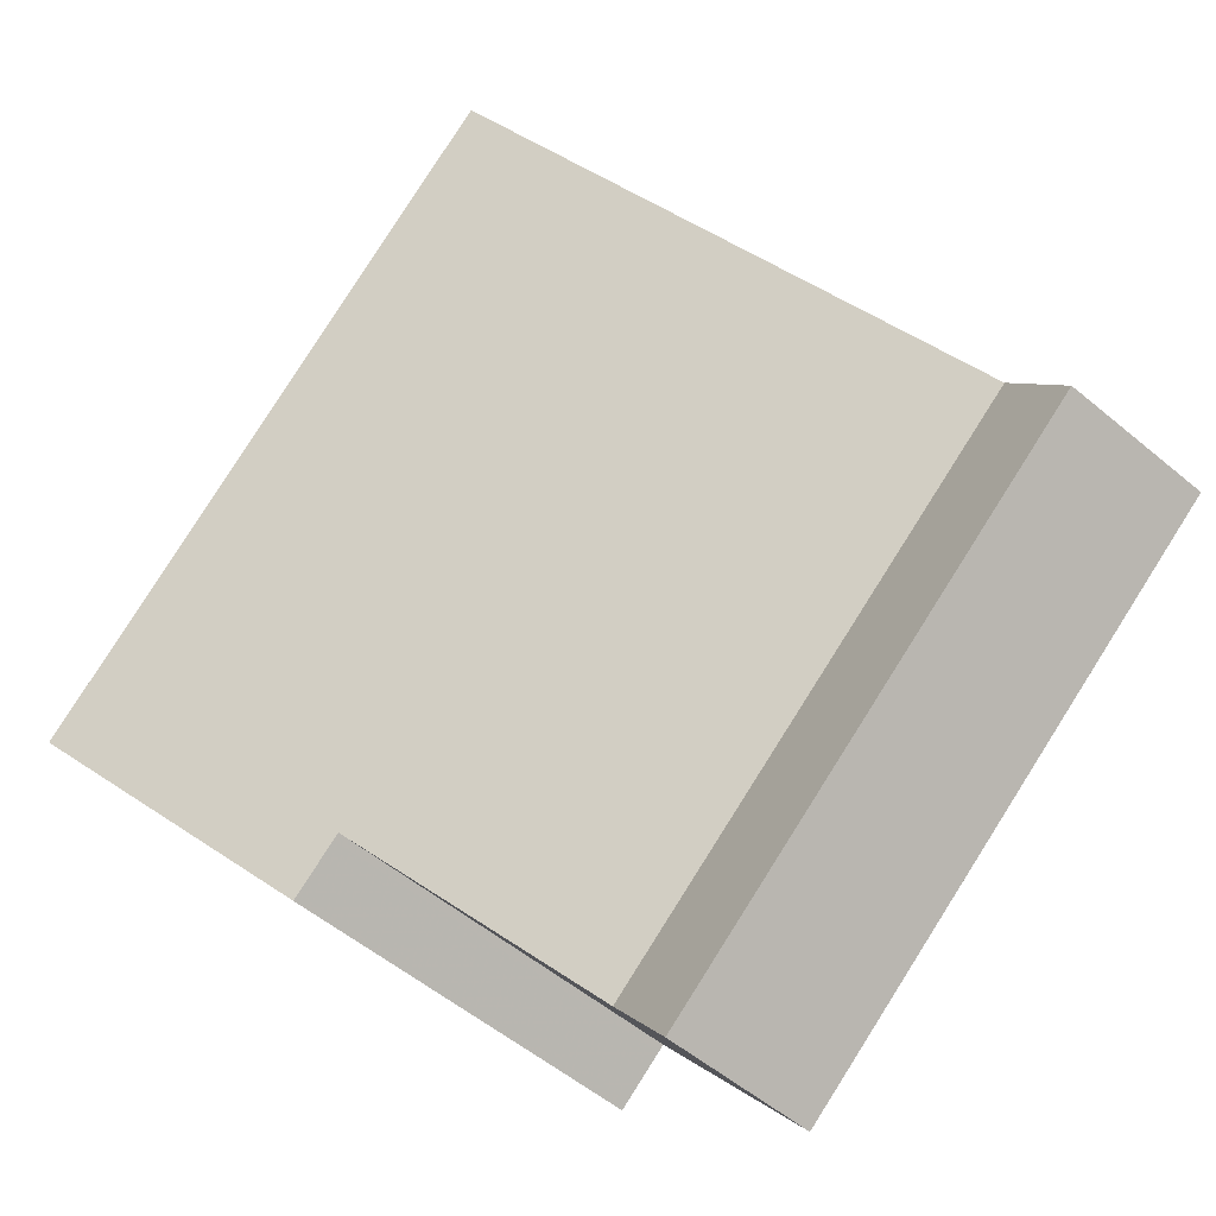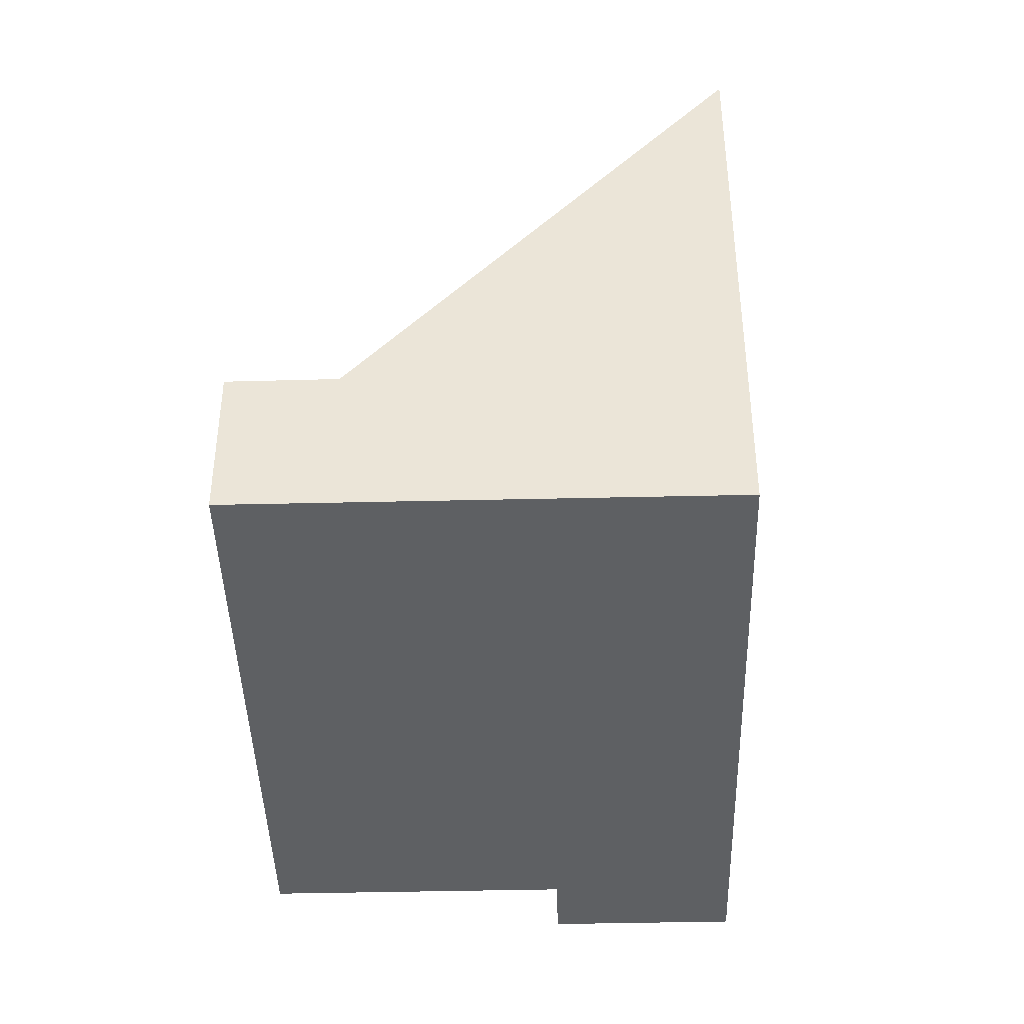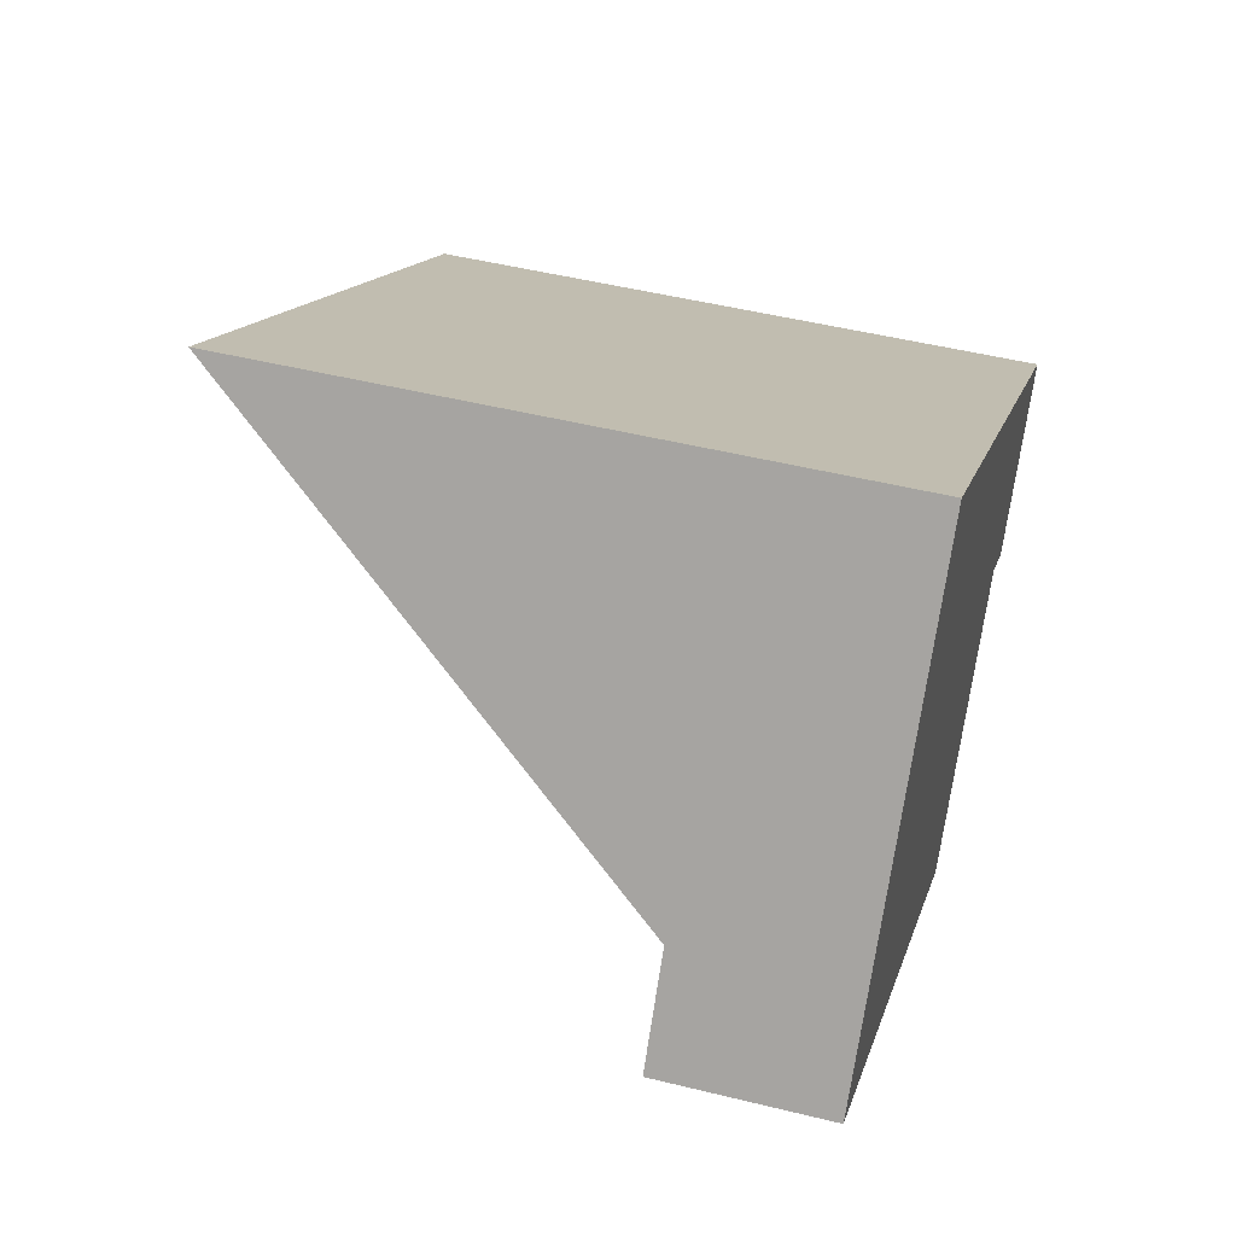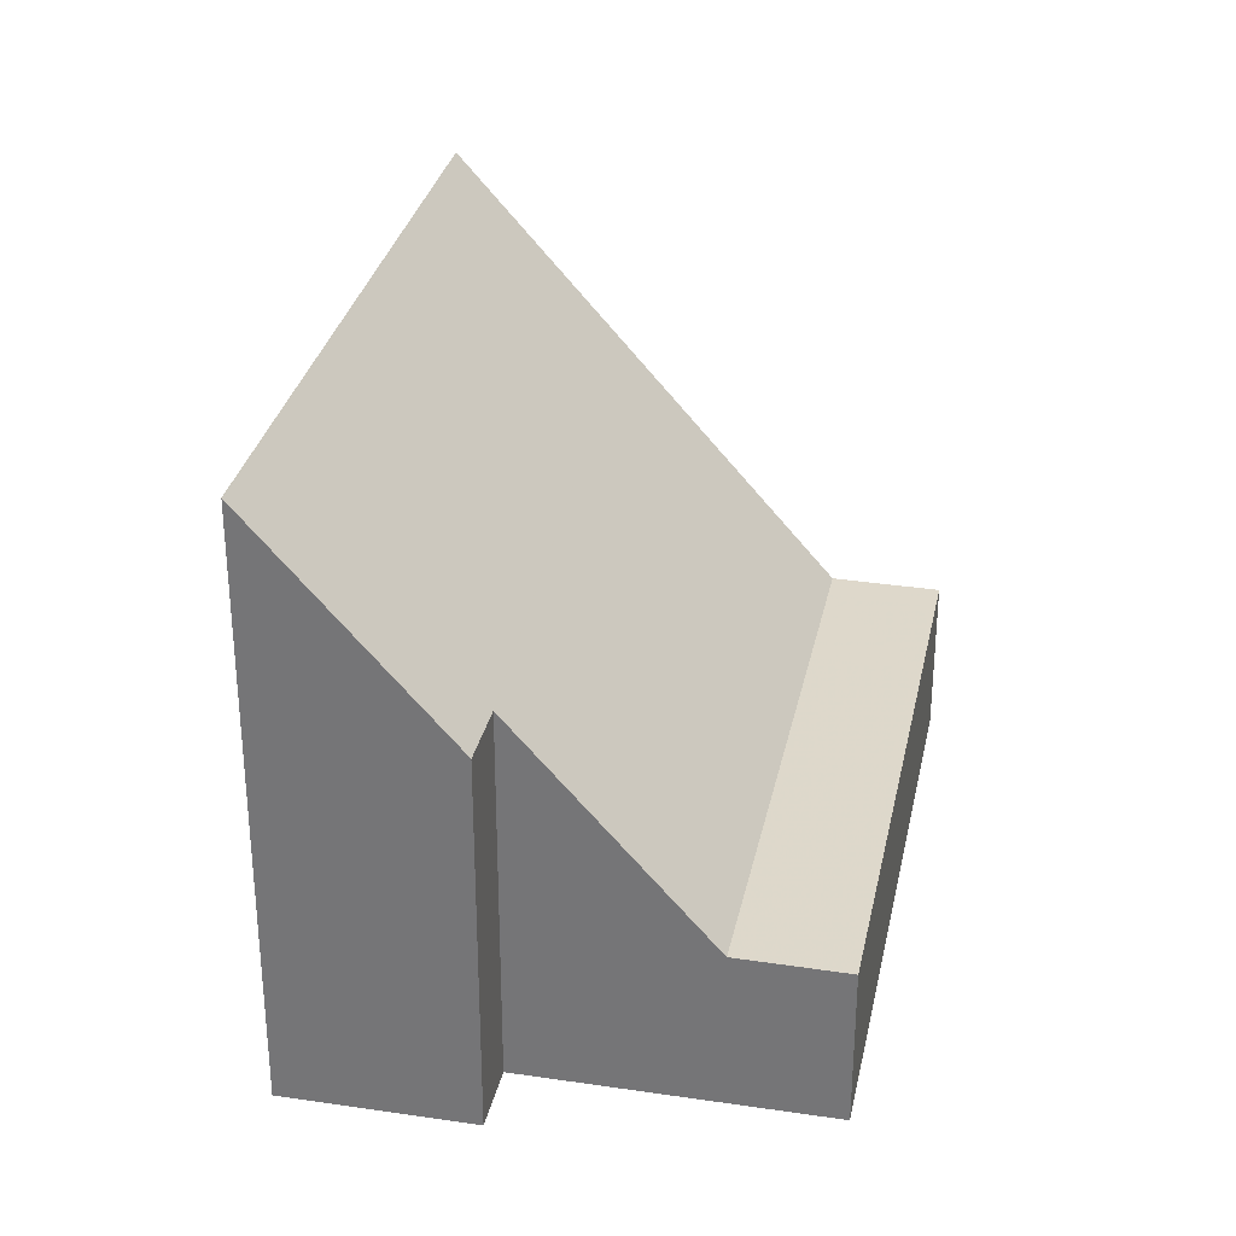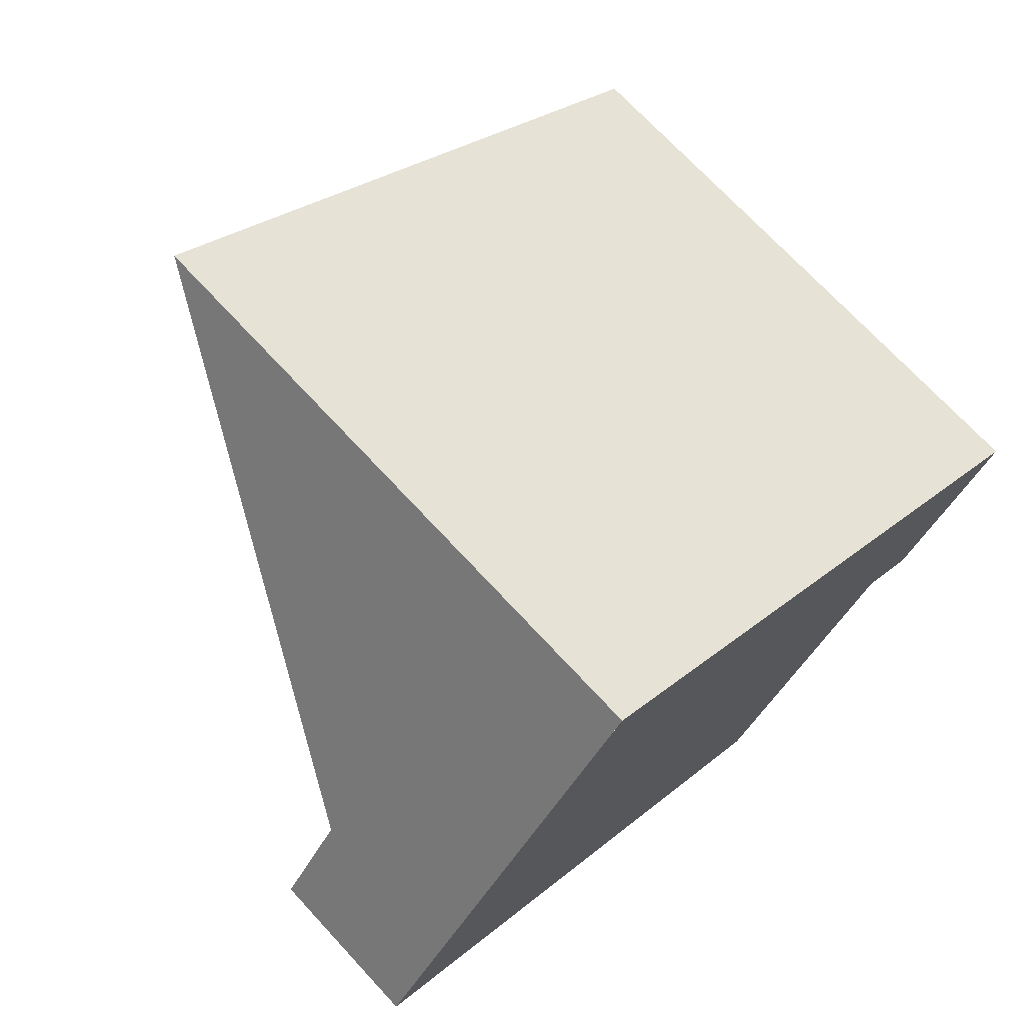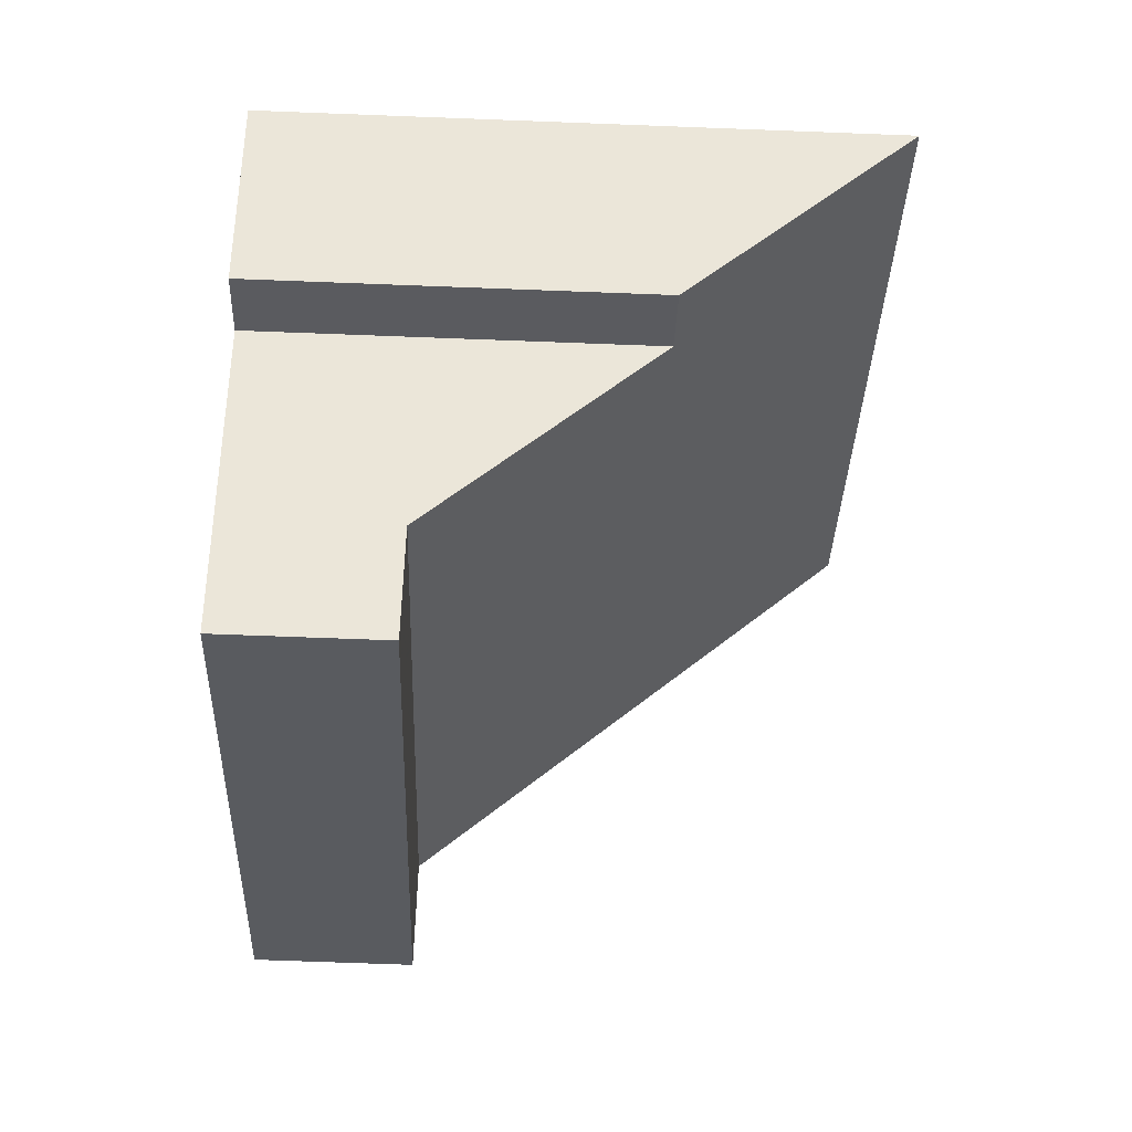
<metadata>
{"format":"obj","ext":"obj","renderer":"f3d","projection":"perspective","resolution":1024,"background":"white","views":[{"elev":-56.3,"azim":49.1,"up":"+Y"},{"elev":-42.4,"azim":126.7,"up":"+Z"},{"elev":49.2,"azim":105.3,"up":"+Y"},{"elev":31.4,"azim":-43.1,"up":"+Z"},{"elev":71.6,"azim":137.2,"up":"+Y"},{"elev":-67.7,"azim":-92.2,"up":"+Y"}]}
</metadata>
<code>
v -2065 -1793 6.435
v -2066 -1794 6.44
v -2068 -1791 10.05
v -2058 -1784 10.06
v -2062 -1797 2.697
v -2054 -1791 2.693
v -2063 -1796 2.707
v -2055 -1790 2.703
v -2056 -1788 5.372
v -2065 -1794 5.373
v -2056 -1788 5.372
v -2055 -1790 2.703
v -2059 -1785 10.06
v -2058 -1784 10.05
v -2059 -1785 10.05
v -2068 -1791 10.03
v -2055 -1790 2.703
v -2063 -1796 2.707
v -2055 -1790 2.703
v -2054 -1792 2.693
v -2056 -1789 3.524
v -2064 -1795 3.513
v -2055 -1789 3.524
v -2067 -1791 10.03
v -2067 -1791 10.05
v -2065 -1793 6.436
v -2057 -1791 2.704
v -2061 -1786 10.06
v -2061 -1786 10.04
v -2058 -1789 5.372
v -2057 -1791 3.522
v -2057 -1791 2.704
v -2056 -1793 2.694
v -2068 -1791 10.05
v -2068 -1791 10.03
v -2066 -1794 6.44
v -2066 -1794 6.76
v -2066 -1793 6.762
v -2057 -1787 6.774
v -2057 -1787 6.774
v -2059 -1788 6.771
v -2067 -1794 6.76
v -2056 -1793 2.694
v -2062 -1797 2.697
v -2054 -1791 2.693
v -2054 -1792 2.693
v -2065 -1793 6.436
v -2065 -1793 6.435
v -2065 -1793 0
v -2065 -1793 0
v -2067 -1794 6.76
v -2066 -1794 6.44
v -2066 -1794 0
v -2067 -1794 -8.882e-16
v -2068 -1791 10.05
v -2068 -1791 10.05
v -2068 -1791 0
v -2068 -1791 0
v -2058 -1784 10.05
v -2058 -1784 10.06
v -2058 -1784 0
v -2058 -1784 0
v -2062 -1797 2.697
v -2062 -1797 2.697
v -2062 -1797 -4.441e-16
v -2062 -1797 4.441e-16
v -2054 -1792 2.693
v -2054 -1791 2.693
v -2054 -1791 0
v -2054 -1792 -4.441e-16
v -2064 -1795 3.513
v -2063 -1796 2.707
v -2063 -1796 4.441e-16
v -2064 -1795 0
v -2055 -1789 3.524
v -2056 -1788 5.372
v -2056 -1788 0
v -2055 -1789 0
v -2065 -1793 6.435
v -2065 -1794 5.373
v -2065 -1794 -8.882e-16
v -2065 -1793 0
v -2058 -1784 10.06
v -2059 -1785 10.06
v -2059 -1785 0
v -2058 -1784 0
v -2057 -1787 6.774
v -2058 -1784 10.05
v -2058 -1784 0
v -2057 -1787 -8.882e-16
v -2068 -1791 10.05
v -2068 -1791 10.03
v -2068 -1791 0
v -2068 -1791 0
v -2054 -1791 2.693
v -2055 -1790 2.703
v -2055 -1790 -4.441e-16
v -2054 -1791 0
v -2056 -1793 2.694
v -2054 -1792 2.693
v -2054 -1792 -4.441e-16
v -2056 -1793 0
v -2065 -1794 5.373
v -2064 -1795 3.513
v -2064 -1795 0
v -2065 -1794 -8.882e-16
v -2055 -1790 2.703
v -2055 -1789 3.524
v -2055 -1789 0
v -2055 -1790 -4.441e-16
v -2061 -1786 10.06
v -2067 -1791 10.05
v -2067 -1791 0
v -2061 -1786 0
v -2066 -1794 6.44
v -2065 -1793 6.436
v -2065 -1793 0
v -2066 -1794 0
v -2059 -1785 10.06
v -2061 -1786 10.06
v -2061 -1786 0
v -2059 -1785 0
v -2062 -1797 2.697
v -2056 -1793 2.694
v -2056 -1793 0
v -2062 -1797 -4.441e-16
v -2067 -1791 10.05
v -2068 -1791 10.05
v -2068 -1791 0
v -2067 -1791 0
v -2066 -1794 6.44
v -2066 -1794 6.44
v -2066 -1794 0
v -2066 -1794 0
v -2056 -1788 5.372
v -2057 -1787 6.774
v -2057 -1787 -8.882e-16
v -2056 -1788 0
v -2068 -1791 10.03
v -2067 -1794 6.76
v -2067 -1794 -8.882e-16
v -2068 -1791 0
v -2063 -1796 2.707
v -2062 -1797 2.697
v -2062 -1797 4.441e-16
v -2063 -1796 4.441e-16
v -2054 -1791 2.693
v -2054 -1791 2.693
v -2054 -1791 0
v -2054 -1791 0
v -2062 -1797 0
v -2065 -1793 0
v -2066 -1794 0
v -2068 -1791 0
v -2058 -1784 0
v -2054 -1791 0
f 29 24 25 28
f 31 22 10 30
f 21 11 9 23
f 15 13 4 14
f 40 9 11 39
f 41 30 10 1 26 38
f 46 19 17 45
f 43 32 19 46
f 27 7 22 31
f 23 8 12 21
f 35 16 3 34
f 37 36 2 42
f 28 13 15 29
f 30 11 21 31
f 39 11 30 41
f 44 18 32 43
f 31 21 12 27
f 34 25 24 35
f 38 26 36 37
f 37 35 24 38
f 39 15 14 40
f 38 24 29 41
f 42 16 35 37
f 41 29 15 39
f 43 33 5 44
f 45 6 20 46
f 46 20 33 43
f 48 49 50 47
f 52 53 54 51
f 56 57 58 55
f 60 61 62 59
f 64 65 66 63
f 68 69 70 67
f 72 73 74 71
f 76 77 78 75
f 80 81 82 79
f 84 85 86 83
f 88 89 90 87
f 92 93 94 91
f 96 97 98 95
f 100 101 102 99
f 104 105 106 103
f 108 109 110 107
f 112 113 114 111
f 116 117 118 115
f 120 121 122 119
f 124 125 126 123
f 128 129 130 127
f 132 133 134 131
f 136 137 138 135
f 140 141 142 139
f 144 145 146 143
f 148 149 150 147
f 152 153 154 155 156 151

</code>
